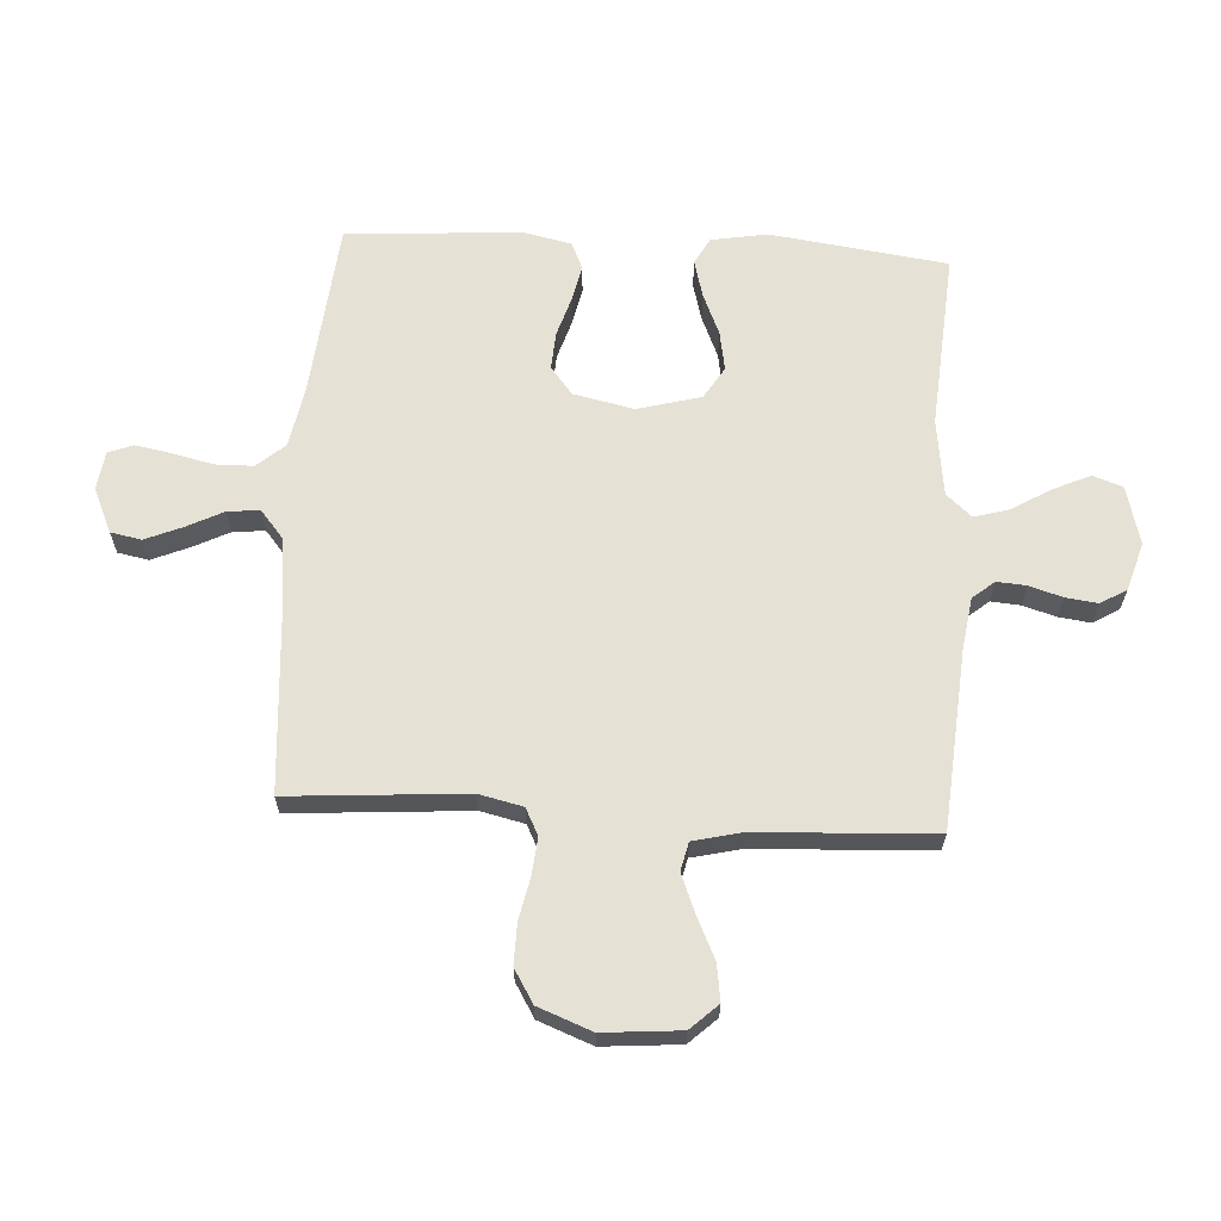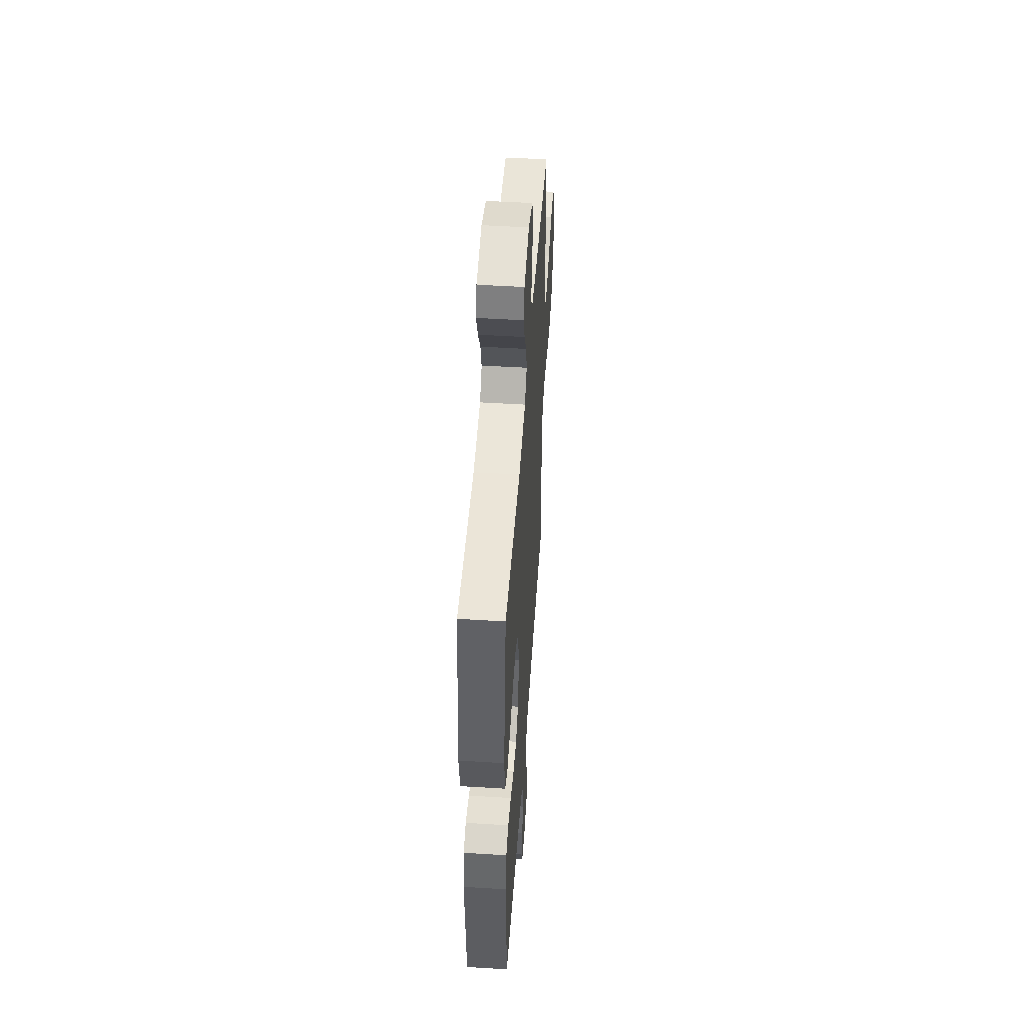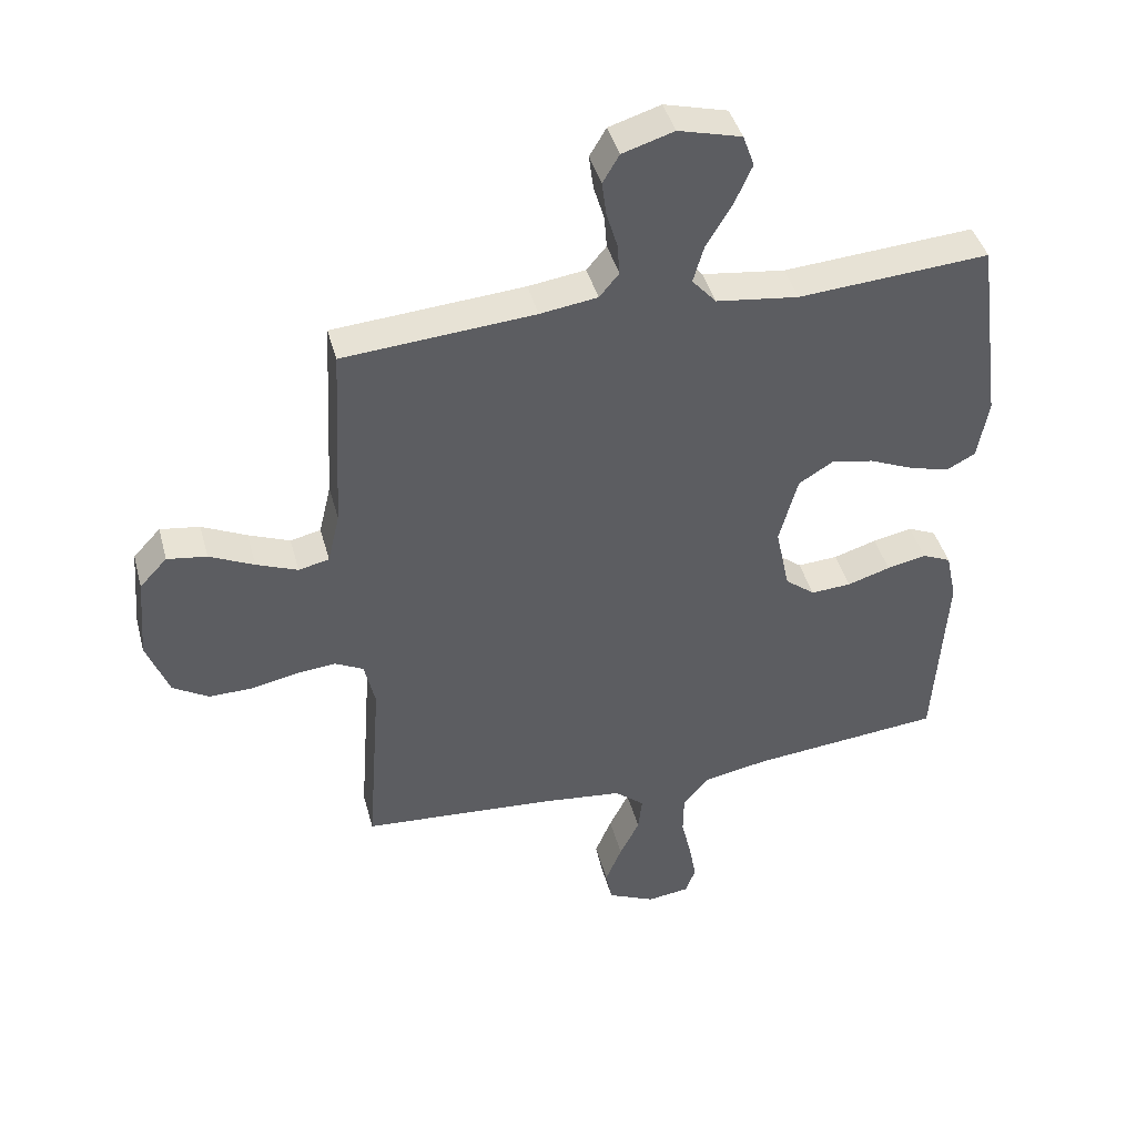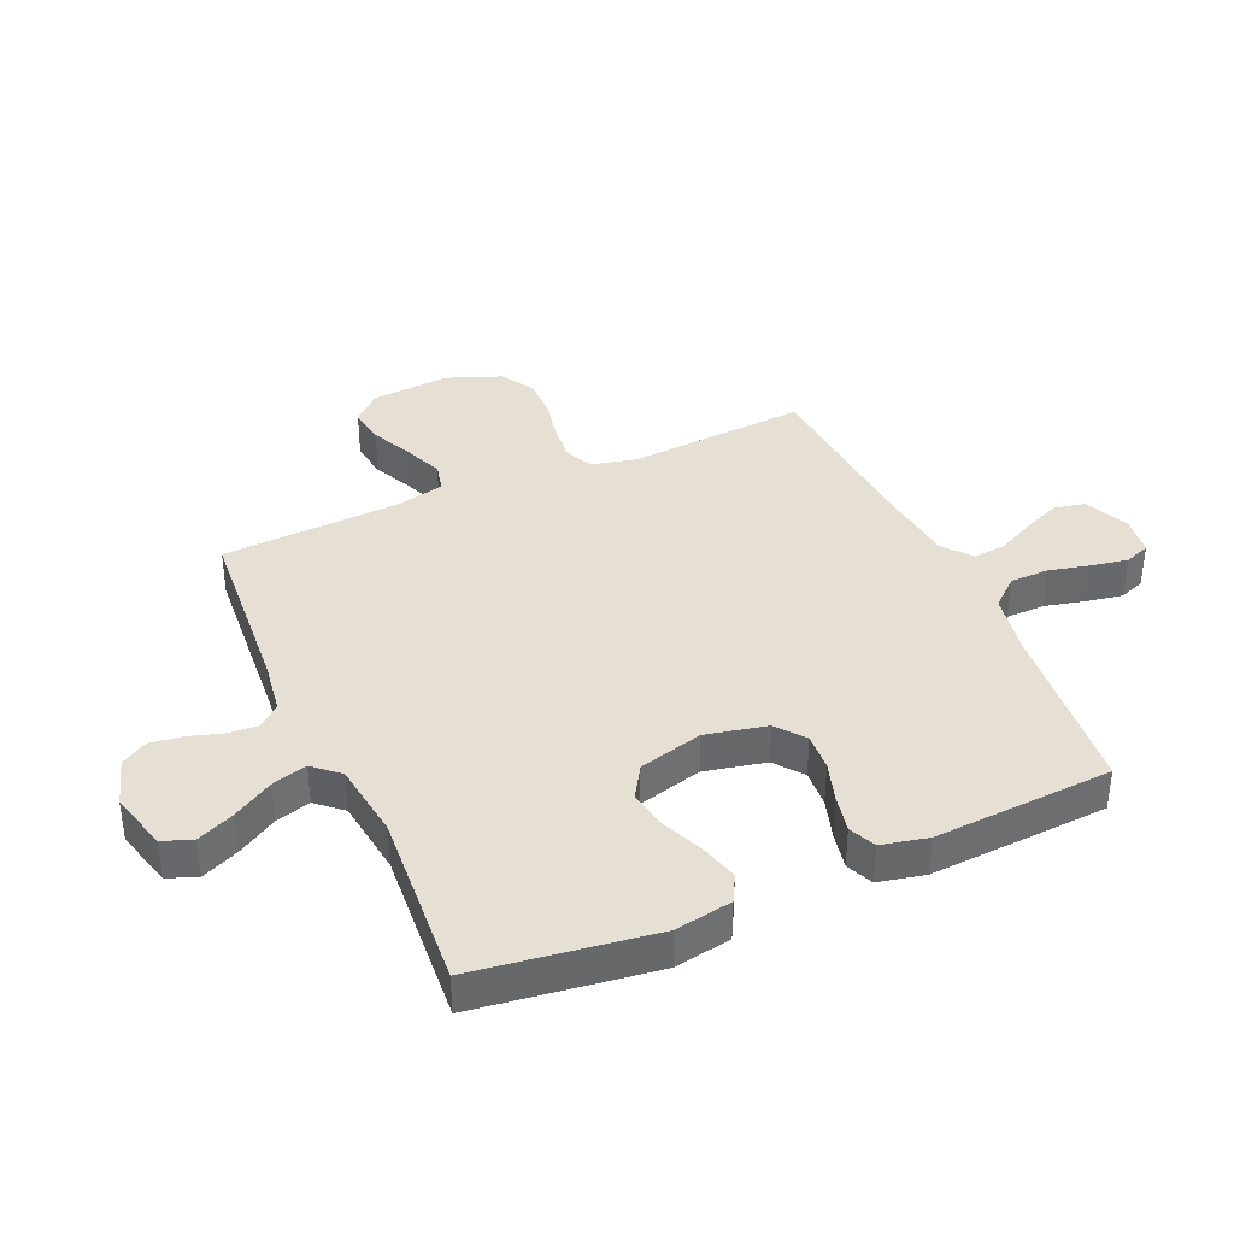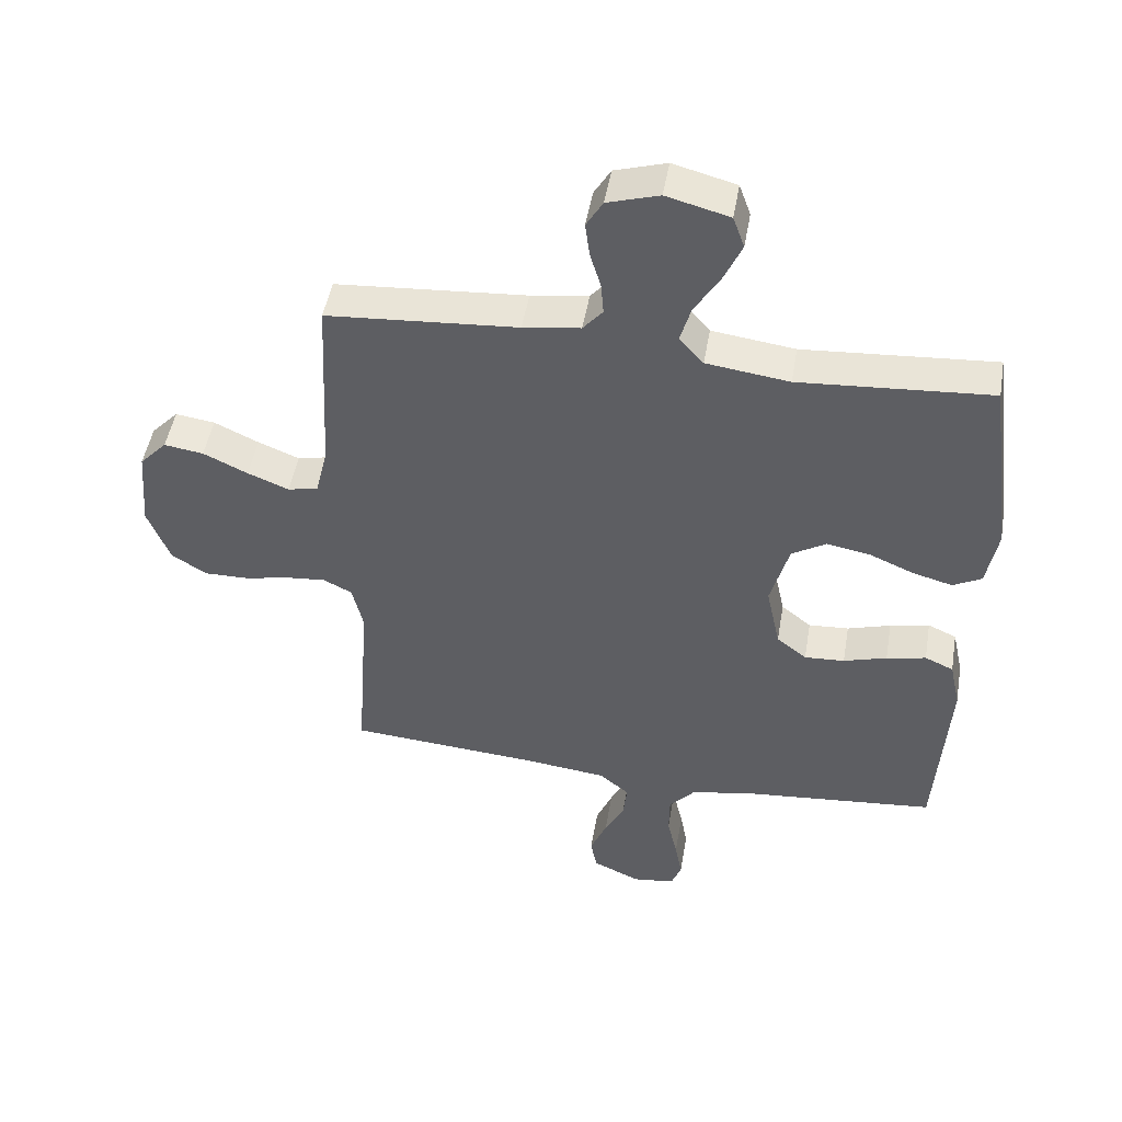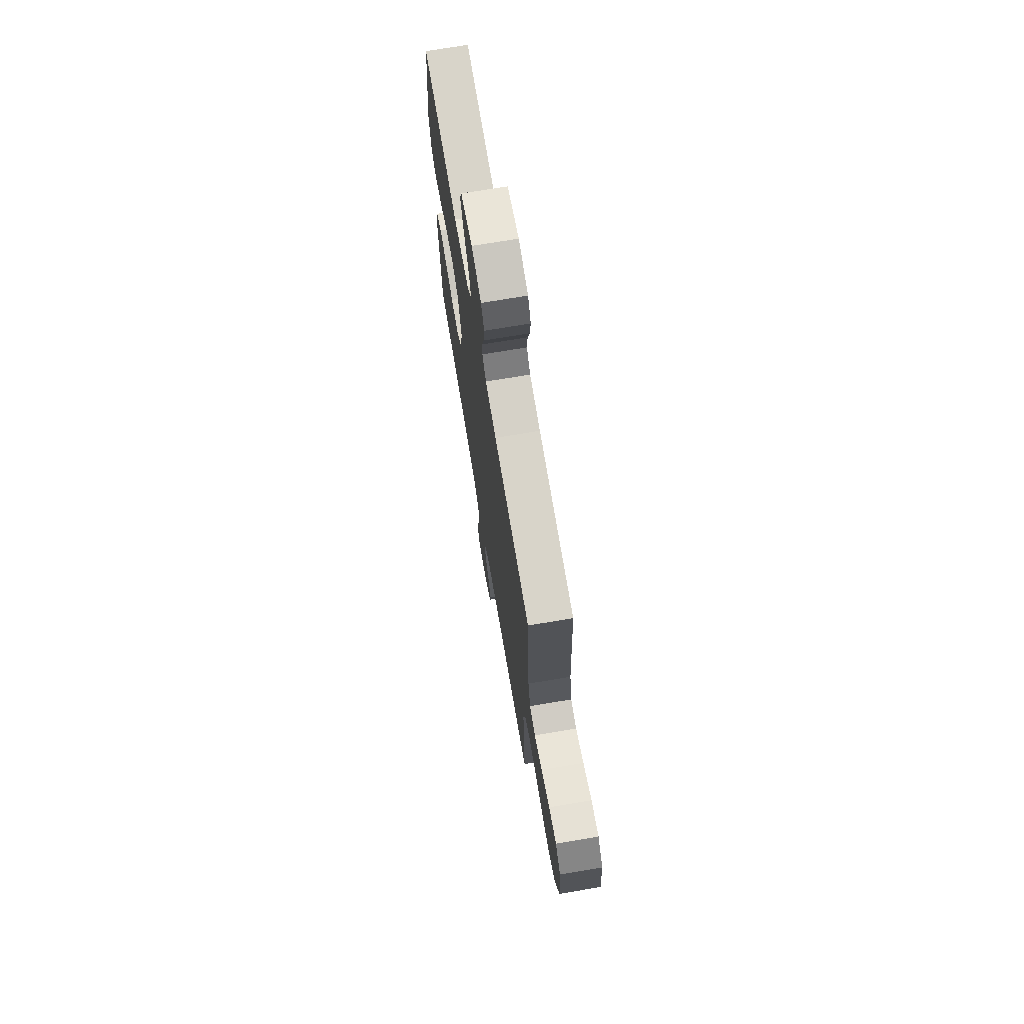
<metadata>
{"format":"obj","ext":"obj","renderer":"f3d","projection":"perspective","resolution":1024,"background":"white","views":[{"elev":64.3,"azim":-86.6,"up":"+Y"},{"elev":49.6,"azim":93.9,"up":"+Z"},{"elev":42.4,"azim":-14.8,"up":"+Z"},{"elev":37.9,"azim":66.3,"up":"+Y"},{"elev":48.4,"azim":9.7,"up":"+Z"},{"elev":71.7,"azim":-99.6,"up":"+Z"}]}
</metadata>
<code>
v -0.5 0.07 0.5
v -0.2 0.07 0.523
v -0.11 0.07 0.536
v -0.079 0.07 0.573
v -0.083 0.07 0.623
v -0.1 0.07 0.679
v -0.107 0.07 0.733
v -0.081 0.07 0.777
v 0 0.07 0.802
v 0.099 0.07 0.776
v 0.117 0.07 0.726
v 0.089 0.07 0.663
v 0.049 0.07 0.597
v 0.032 0.07 0.538
v 0.07 0.07 0.495
v 0.2 0.07 0.478
v 0.5 0.07 0.5
v 0.54 0.07 0.2
v 0.523 0.07 0.105
v 0.478 0.07 0.081
v 0.415 0.07 0.098
v 0.345 0.07 0.128
v 0.278 0.07 0.14
v 0.224 0.07 0.107
v 0.195 0.07 0
v 0.217 0.07 -0.103
v 0.264 0.07 -0.14
v 0.327 0.07 -0.136
v 0.395 0.07 -0.115
v 0.457 0.07 -0.102
v 0.502 0.07 -0.122
v 0.519 0.07 -0.2
v 0.5 0.07 -0.5
v 0.2 0.07 -0.529
v 0.097 0.07 -0.548
v 0.056 0.07 -0.595
v 0.055 0.07 -0.66
v 0.071 0.07 -0.729
v 0.082 0.07 -0.79
v 0.066 0.07 -0.832
v 0 0.07 -0.841
v -0.075 0.07 -0.807
v -0.085 0.07 -0.755
v -0.059 0.07 -0.693
v -0.028 0.07 -0.631
v -0.022 0.07 -0.576
v -0.069 0.07 -0.537
v -0.2 0.07 -0.522
v -0.5 0.07 -0.5
v -0.478 0.07 -0.2
v -0.495 0.07 -0.126
v -0.54 0.07 -0.103
v -0.603 0.07 -0.109
v -0.674 0.07 -0.124
v -0.743 0.07 -0.125
v -0.799 0.07 -0.091
v -0.834 0.07 0
v -0.823 0.07 0.131
v -0.78 0.07 0.177
v -0.718 0.07 0.168
v -0.648 0.07 0.135
v -0.583 0.07 0.109
v -0.535 0.07 0.12
v -0.516 0.07 0.2
v -0.5 0 0.5
v -0.2 0 0.523
v -0.11 0 0.536
v -0.079 0 0.573
v -0.083 0 0.623
v -0.1 0 0.679
v -0.107 0 0.733
v -0.081 0 0.777
v 0 0 0.802
v 0.099 0 0.776
v 0.117 0 0.726
v 0.089 0 0.663
v 0.049 0 0.597
v 0.032 0 0.538
v 0.07 0 0.495
v 0.2 0 0.478
v 0.5 0 0.5
v 0.54 0 0.2
v 0.523 0 0.105
v 0.478 0 0.081
v 0.415 0 0.098
v 0.345 0 0.128
v 0.278 0 0.14
v 0.224 0 0.107
v 0.195 0 0
v 0.217 0 -0.103
v 0.264 0 -0.14
v 0.327 0 -0.136
v 0.395 0 -0.115
v 0.457 0 -0.102
v 0.502 0 -0.122
v 0.519 0 -0.2
v 0.5 0 -0.5
v 0.2 0 -0.529
v 0.097 0 -0.548
v 0.056 0 -0.595
v 0.055 0 -0.66
v 0.071 0 -0.729
v 0.082 0 -0.79
v 0.066 0 -0.832
v 0 0 -0.841
v -0.075 0 -0.807
v -0.085 0 -0.755
v -0.059 0 -0.693
v -0.028 0 -0.631
v -0.022 0 -0.576
v -0.069 0 -0.537
v -0.2 0 -0.522
v -0.5 0 -0.5
v -0.478 0 -0.2
v -0.495 0 -0.126
v -0.54 0 -0.103
v -0.603 0 -0.109
v -0.674 0 -0.124
v -0.743 0 -0.125
v -0.799 0 -0.091
v -0.834 0 0
v -0.823 0 0.131
v -0.78 0 0.177
v -0.718 0 0.168
v -0.648 0 0.135
v -0.583 0 0.109
v -0.535 0 0.12
v -0.516 0 0.2
f 59 60 61
f 58 59 61
f 57 58 61
f 56 57 61
f 55 56 61
f 54 55 61
f 53 54 61
f 52 53 61 62
f 51 52 62 63
f 48 49 50
f 51 63 64
f 50 51 64
f 48 50 64
f 47 48 64
f 43 44 45
f 42 43 45
f 41 42 45
f 40 41 45
f 39 40 45
f 38 39 45
f 37 38 45
f 36 37 45 46
f 64 1 2
f 47 64 2
f 46 47 2
f 36 46 2
f 35 36 2
f 32 33 34
f 31 32 34
f 30 31 34
f 29 30 34
f 28 29 34
f 20 21 22
f 19 20 22
f 18 19 22
f 17 18 22
f 16 17 22
f 15 16 22 23
f 14 15 23 24
f 11 12 13
f 10 11 13
f 9 10 13
f 8 9 13
f 7 8 13
f 6 7 13
f 5 6 13
f 4 5 13 14
f 14 24 25
f 4 14 25
f 3 4 25
f 27 28 34 35
f 26 27 35
f 25 26 35
f 3 25 35
f 2 3 35
f 125 124 123
f 125 123 122
f 125 122 121
f 125 121 120
f 125 120 119
f 125 119 118
f 125 118 117
f 126 125 117 116
f 127 126 116 115
f 114 113 112
f 128 127 115
f 128 115 114
f 128 114 112
f 128 112 111
f 109 108 107
f 109 107 106
f 109 106 105
f 109 105 104
f 109 104 103
f 109 103 102
f 109 102 101
f 110 109 101 100
f 66 65 128
f 66 128 111
f 66 111 110
f 66 110 100
f 66 100 99
f 98 97 96
f 98 96 95
f 98 95 94
f 98 94 93
f 98 93 92
f 86 85 84
f 86 84 83
f 86 83 82
f 86 82 81
f 86 81 80
f 87 86 80 79
f 88 87 79 78
f 77 76 75
f 77 75 74
f 77 74 73
f 77 73 72
f 77 72 71
f 77 71 70
f 77 70 69
f 78 77 69 68
f 89 88 78
f 89 78 68
f 89 68 67
f 99 98 92 91
f 99 91 90
f 99 90 89
f 99 89 67
f 99 67 66
f 1 65 66 2
f 2 66 67 3
f 3 67 68 4
f 4 68 69 5
f 5 69 70 6
f 6 70 71 7
f 7 71 72 8
f 8 72 73 9
f 9 73 74 10
f 10 74 75 11
f 11 75 76 12
f 12 76 77 13
f 13 77 78 14
f 14 78 79 15
f 15 79 80 16
f 16 80 81 17
f 17 81 82 18
f 18 82 83 19
f 19 83 84 20
f 20 84 85 21
f 21 85 86 22
f 22 86 87 23
f 23 87 88 24
f 24 88 89 25
f 25 89 90 26
f 26 90 91 27
f 27 91 92 28
f 28 92 93 29
f 29 93 94 30
f 30 94 95 31
f 31 95 96 32
f 32 96 97 33
f 33 97 98 34
f 34 98 99 35
f 35 99 100 36
f 36 100 101 37
f 37 101 102 38
f 38 102 103 39
f 39 103 104 40
f 40 104 105 41
f 41 105 106 42
f 42 106 107 43
f 43 107 108 44
f 44 108 109 45
f 45 109 110 46
f 46 110 111 47
f 47 111 112 48
f 48 112 113 49
f 49 113 114 50
f 50 114 115 51
f 51 115 116 52
f 52 116 117 53
f 53 117 118 54
f 54 118 119 55
f 55 119 120 56
f 56 120 121 57
f 57 121 122 58
f 58 122 123 59
f 59 123 124 60
f 60 124 125 61
f 61 125 126 62
f 62 126 127 63
f 63 127 128 64
f 64 128 65 1

</code>
